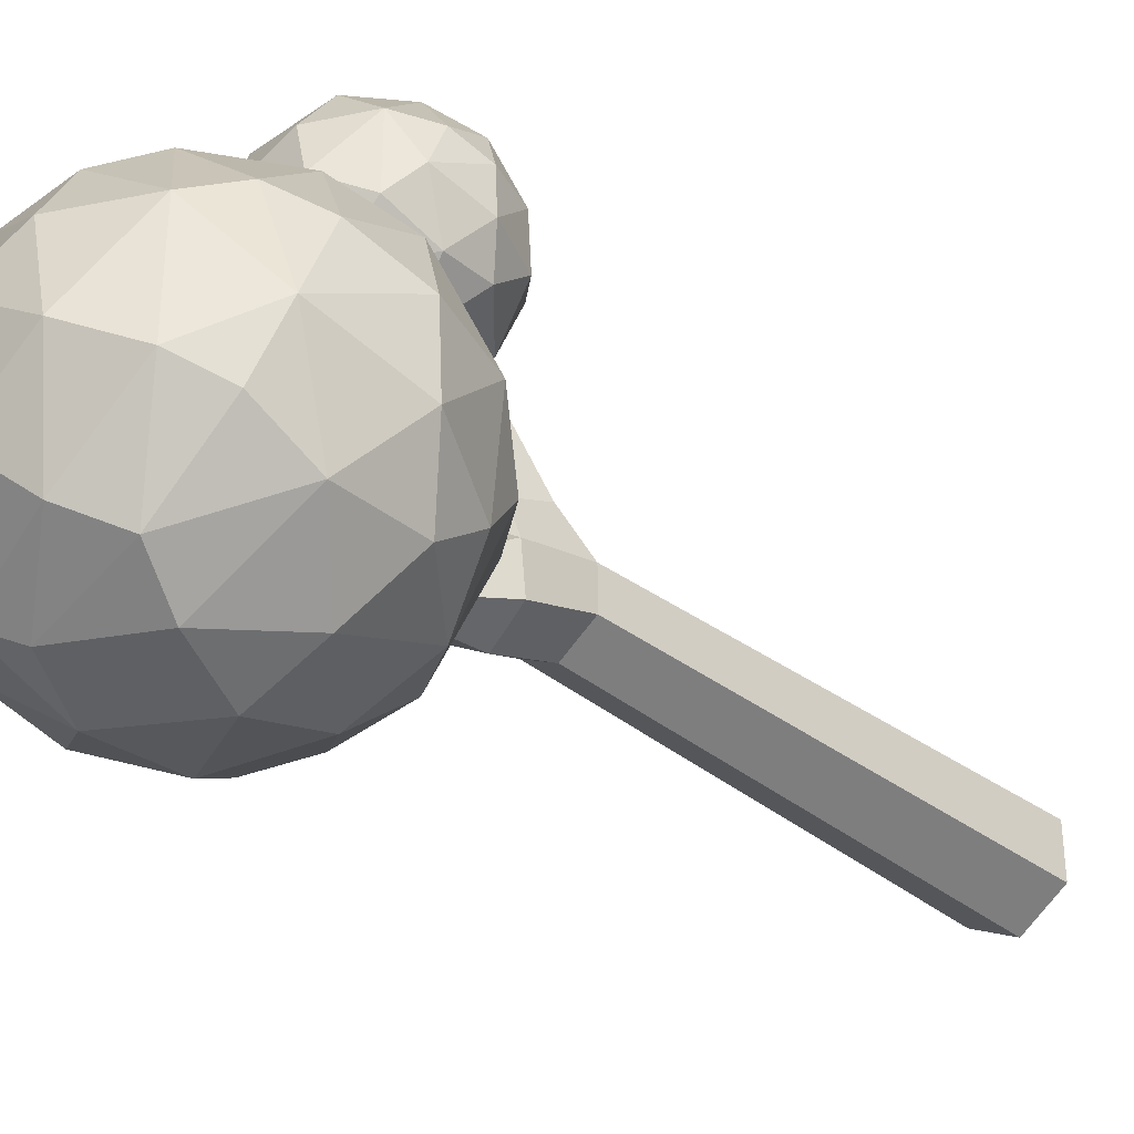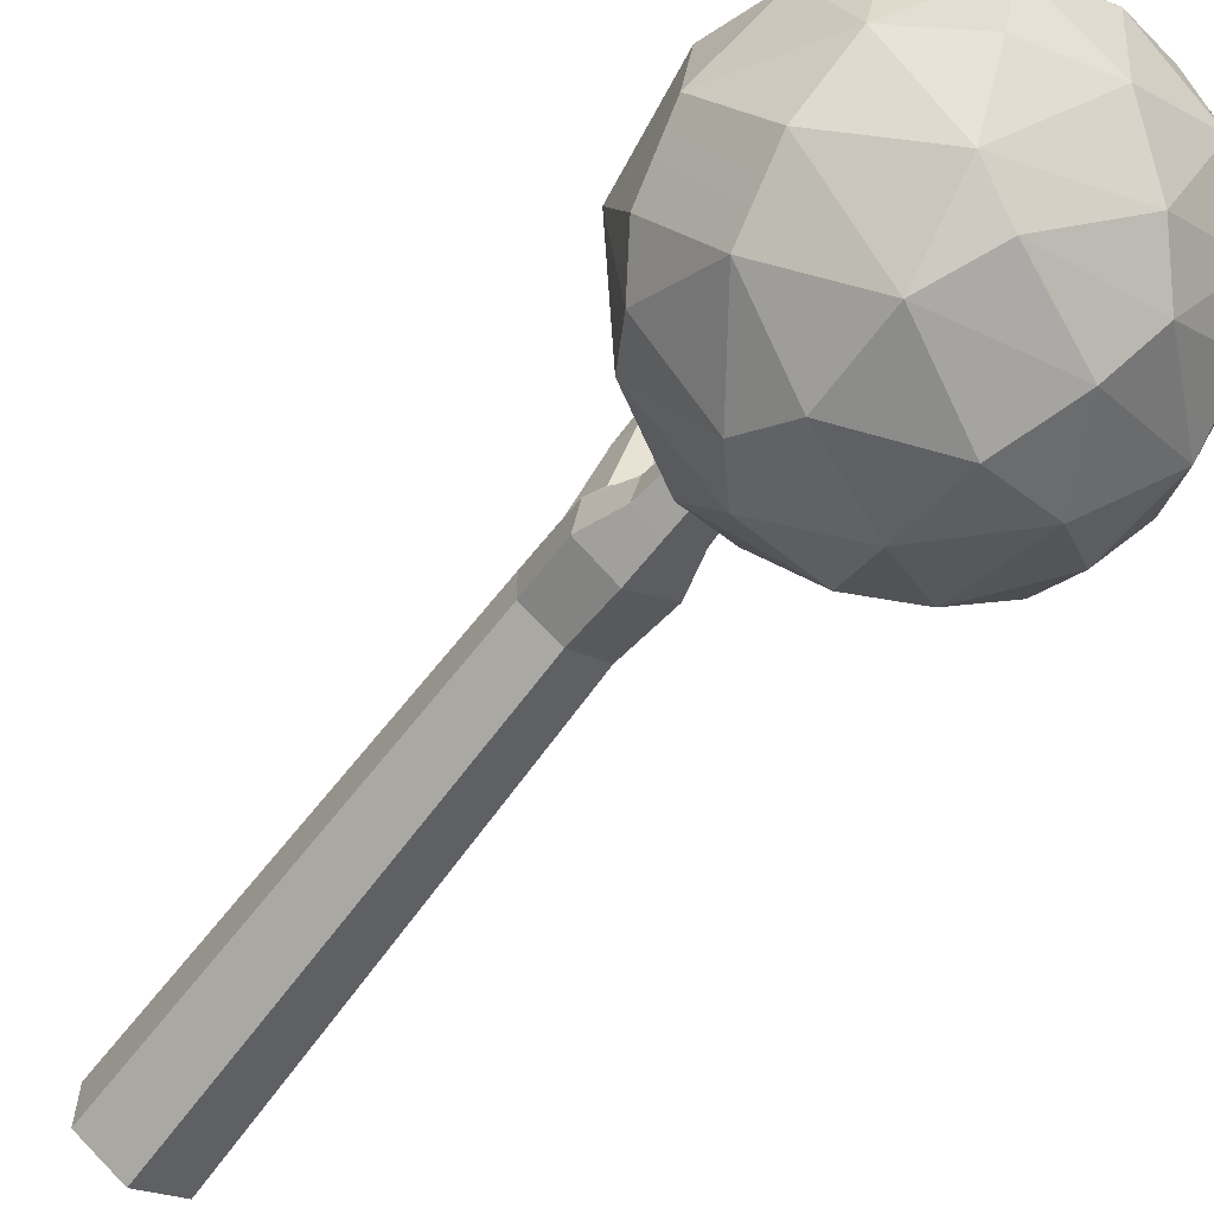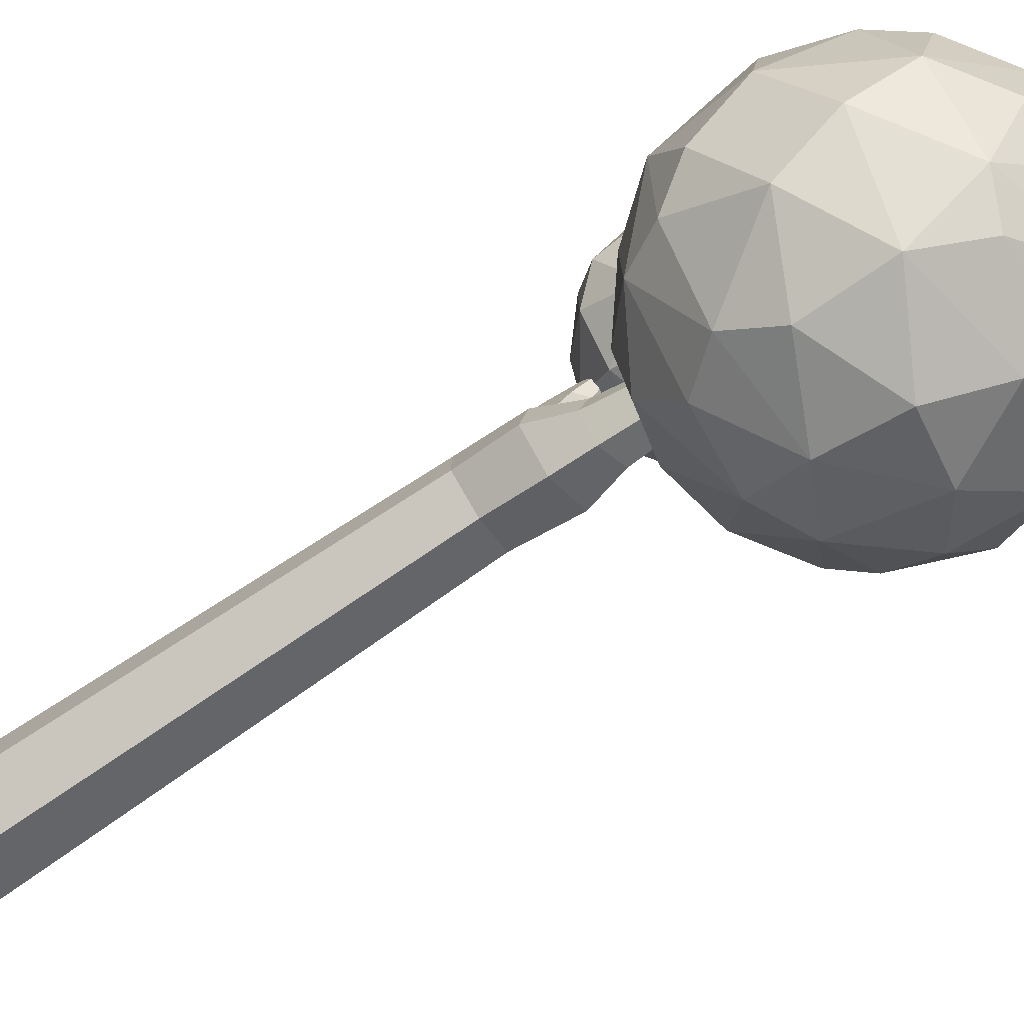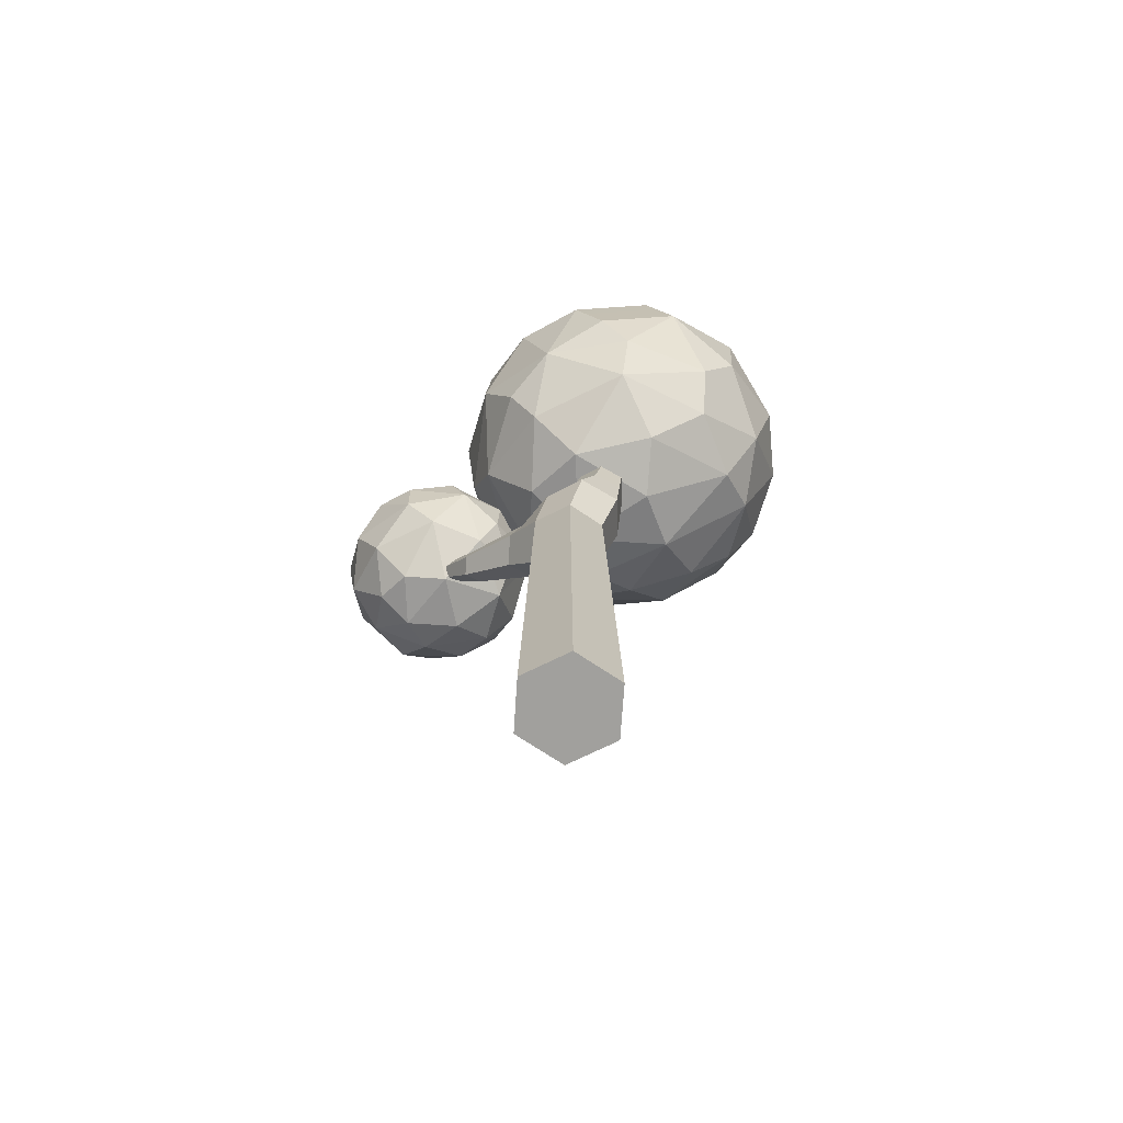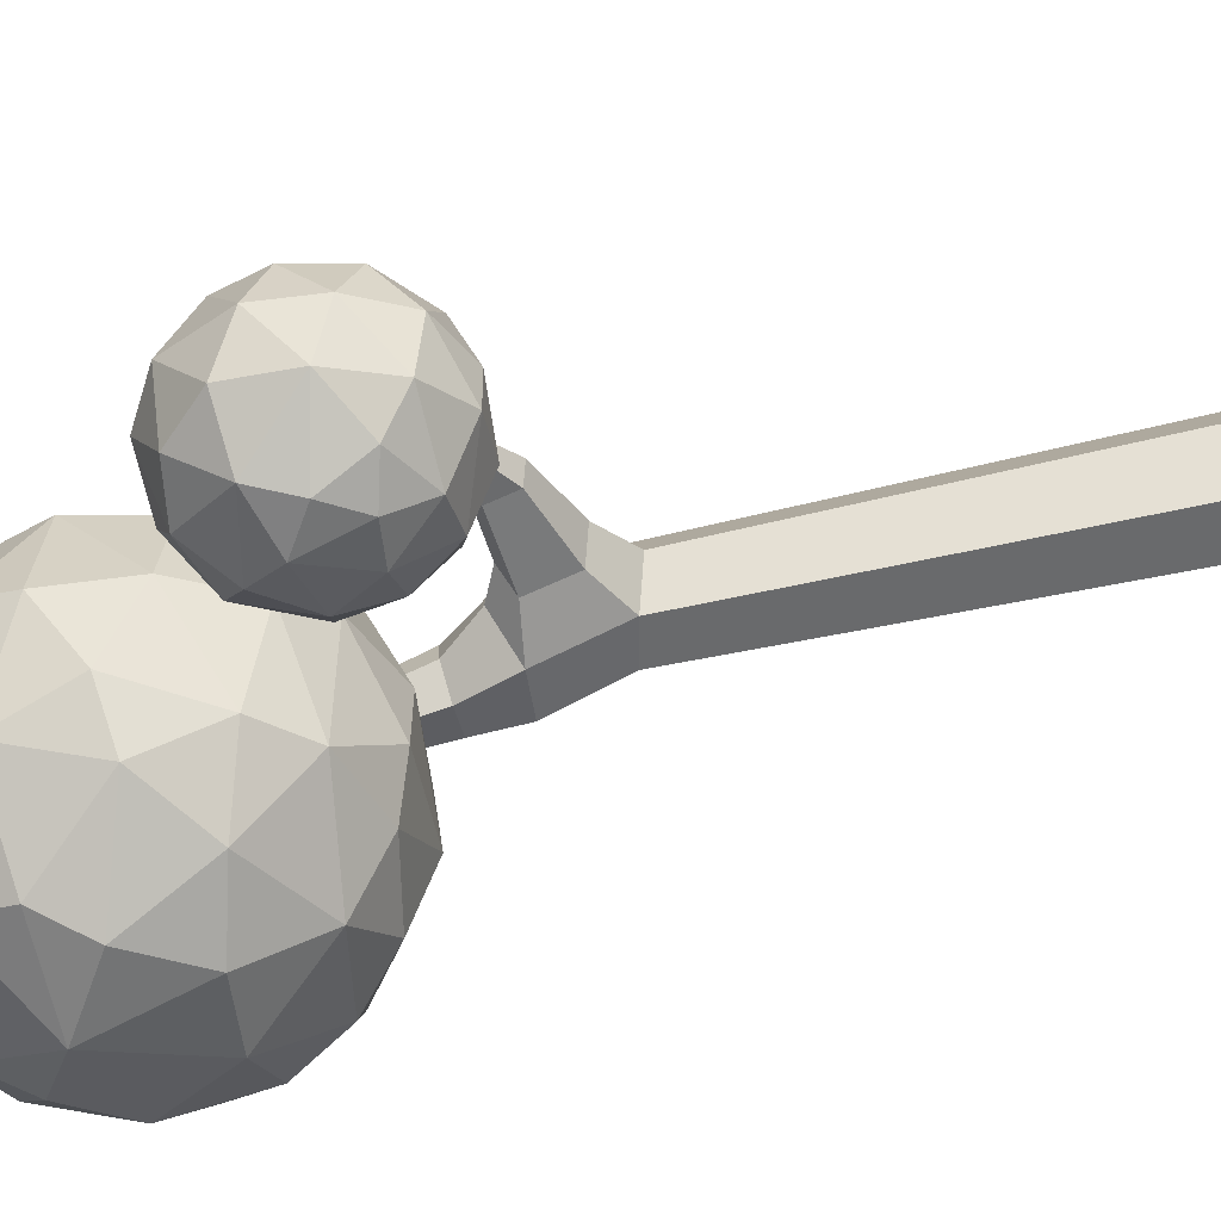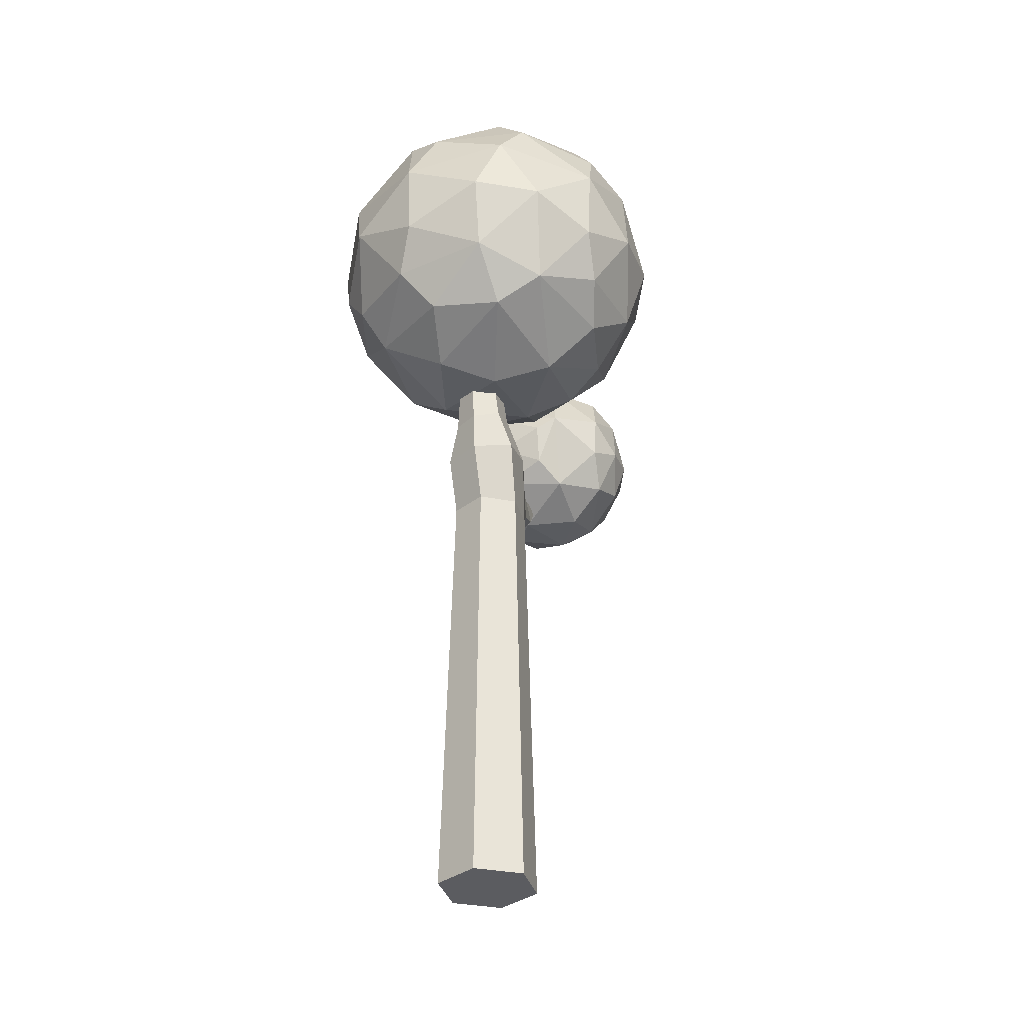
<metadata>
{"format":"obj","ext":"obj","renderer":"f3d","projection":"perspective","resolution":1024,"background":"white","views":[{"elev":-36.1,"azim":-135.0,"up":"+Z"},{"elev":-63.9,"azim":143.5,"up":"+Z"},{"elev":-75.8,"azim":123.9,"up":"+Z"},{"elev":-71.7,"azim":116.2,"up":"+Y"},{"elev":37.4,"azim":-108.3,"up":"+Z"},{"elev":-34.7,"azim":-164.5,"up":"+Y"}]}
</metadata>
<code>
v  2033 2498 -2.928e+04
v  2413 2561 -2.902e+04
v  1958 2562 -2.882e+04
v  1710 2561 -2.925e+04
v  1936 2966 -2.996e+04
v  1636 2833 -2.974e+04
v  1593 3293 -2.994e+04
v  2783 2966 -2.954e+04
v  2436 2928 -2.986e+04
v  2722 3334 -2.982e+04
v  1936 2966 -2.837e+04
v  2002 3293 -2.826e+04
v  1553 3164 -2.845e+04
v  1276 2966 -2.905e+04
v  1163 3334 -2.902e+04
v  1185 3293 -2.938e+04
v  1927 3334 -3.007e+04
v  2914 3164 -2.944e+04
v  2206 3846 -2.837e+04
v  2619 3884 -2.86e+04
v  2254 4109 -2.86e+04
v  1359 3846 -2.879e+04
v  1706 3884 -2.847e+04
v  1478 4051 -2.889e+04
v  2867 3846 -2.905e+04
v  2741 3956 -2.948e+04
v  2714 4051 -2.904e+04
v  2437 4249 -2.917e+04
v  2102 4251 -2.954e+04
v  2109 4314 -2.905e+04
v  2450 4159 -2.953e+04
v  2400 3937 -2.984e+04
v  1729 4251 -2.931e+04
v  1879 4081 -2.976e+04
v  1478 4051 -2.944e+04
v  2206 3846 -2.996e+04
v  1706 3884 -2.986e+04
v  1359 3846 -2.954e+04
v  1829 4251 -2.889e+04
v  1235 3781 -2.925e+04
v  1879 4081 -2.857e+04
v  2450 4159 -2.88e+04
v  2980 3478 -2.931e+04
v  2786 3661 -2.969e+04
v  2352 3559 -3.003e+04
v  1798 3661 -3.001e+04
v  1335 3559 -2.97e+04
v  1229 3648 -2.889e+04
v  1481 3518 -2.847e+04
v  1720 3535 -2.833e+04
v  2074 3648 -2.828e+04
v  2489 3478 -2.835e+04
v  2786 3661 -2.865e+04
v  2807 3252 -2.863e+04
v  2958 3518 -2.895e+04
v  2344 3150 -3.001e+04
v  1357 3150 -2.969e+04
v  1368 2928 -2.951e+04
v  1294 3276 -2.869e+04
v  1524 2928 -2.86e+04
v  2344 3150 -2.833e+04
v  2436 2928 -2.847e+04
v  2783 2966 -2.879e+04
v  2908 3030 -2.909e+04
v  2664 2760 -2.944e+04
v  2314 2561 -2.945e+04
v  2264 2730 -2.976e+04
v  1889 2702 -2.973e+04
v  1429 2760 -2.929e+04
v  1491 2748 -2.893e+04
v  1693 2652 -2.88e+04
v  1991 2760 -2.852e+04
v  2664 2760 -2.889e+04
v  2303 2652 -2.869e+04
g Icosphere_Icosphere_002
f 1 2 3
f 1 3 4
f 5 6 7
f 8 9 10
f 11 12 13
f 14 15 16
f 5 7 17
f 8 10 18
f 19 20 21
f 22 23 24
f 25 26 27
f 28 29 30
f 27 26 28
f 28 31 29
f 28 26 31
f 31 32 29
f 26 32 31
f 29 33 30
f 32 34 29
f 29 34 33
f 34 35 33
f 32 36 34
f 36 37 34
f 34 37 35
f 37 38 35
f 33 39 30
f 35 24 33
f 33 24 39
f 38 40 35
f 35 40 24
f 40 22 24
f 24 41 39
f 39 21 30
f 39 41 21
f 24 23 41
f 23 19 41
f 41 19 21
f 21 42 30
f 30 42 28
f 42 27 28
f 21 20 42
f 42 20 27
f 20 25 27
f 43 26 25
f 18 10 43
f 43 44 26
f 43 10 44
f 44 32 26
f 10 45 44
f 44 45 32
f 45 36 32
f 17 46 45
f 45 46 36
f 46 37 36
f 17 7 46
f 7 47 46
f 46 47 37
f 47 38 37
f 16 40 47
f 47 40 38
f 16 15 40
f 15 48 40
f 48 22 40
f 49 23 22
f 13 50 49
f 49 50 23
f 50 51 23
f 51 19 23
f 13 12 50
f 50 12 51
f 52 20 19
f 52 53 20
f 52 54 53
f 53 25 20
f 54 55 53
f 53 55 25
f 10 56 45
f 45 56 17
f 10 9 56
f 9 5 56
f 56 5 17
f 7 57 47
f 47 57 16
f 7 6 57
f 6 58 57
f 57 58 16
f 58 14 16
f 48 49 22
f 15 59 48
f 48 59 49
f 59 13 49
f 15 14 59
f 14 60 59
f 59 60 13
f 60 11 13
f 51 52 19
f 12 52 51
f 12 61 52
f 61 54 52
f 12 11 61
f 11 62 61
f 61 62 54
f 62 63 54
f 55 43 25
f 54 64 55
f 55 64 43
f 64 18 43
f 54 63 64
f 64 8 18
f 65 9 8
f 66 67 65
f 65 67 9
f 67 5 9
f 1 68 66
f 66 68 67
f 67 68 5
f 68 6 5
f 1 4 68
f 68 4 6
f 4 69 6
f 6 69 58
f 69 14 58
f 4 70 69
f 69 70 14
f 70 60 14
f 4 71 70
f 70 71 60
f 4 3 71
f 3 72 71
f 71 72 60
f 72 11 60
f 64 65 8
f 63 73 64
f 64 73 65
f 73 2 65
f 65 2 66
f 2 1 66
f 72 62 11
f 3 74 72
f 72 74 62
f 3 2 74
f 2 73 74
f 74 73 62
f 73 63 62
v  2157 2287 -2.809e+04
v  2262 2314 -2.789e+04
v  2008 2315 -2.777e+04
v  1870 2314 -2.801e+04
v  1996 2540 -2.841e+04
v  1896 2422 -2.829e+04
v  1877 2811 -2.846e+04
v  2440 2472 -2.814e+04
v  2228 2456 -2.833e+04
v  2434 2745 -2.833e+04
v  2016 2472 -2.756e+04
v  2033 2722 -2.746e+04
v  1769 2578 -2.76e+04
v  1628 2540 -2.79e+04
v  1565 2745 -2.789e+04
v  1578 2722 -2.809e+04
v  1991 2745 -2.847e+04
v  2558 2609 -2.804e+04
v  2104 2975 -2.749e+04
v  2433 2994 -2.766e+04
v  2231 3202 -2.77e+04
v  2475 3098 -2.789e+04
v  2444 3091 -2.814e+04
v  2209 3286 -2.793e+04
v  2282 3205 -2.817e+04
v  2089 3256 -2.817e+04
v  2207 3060 -2.838e+04
v  1881 3256 -2.805e+04
v  1915 3115 -2.833e+04
v  1702 3098 -2.814e+04
v  1936 3256 -2.781e+04
v  1702 3098 -2.779e+04
v  1605 2994 -2.801e+04
v  1915 3115 -2.76e+04
v  2578 2825 -2.805e+04
v  2470 2928 -2.826e+04
v  2228 2871 -2.845e+04
v  1661 2871 -2.826e+04
v  1602 2920 -2.781e+04
v  1804 2853 -2.753e+04
v  2304 2825 -2.751e+04
v  2481 2699 -2.767e+04
v  2565 2848 -2.785e+04
v  2223 2643 -2.843e+04
v  1673 2643 -2.826e+04
v  1686 2466 -2.81e+04
v  1638 2713 -2.77e+04
v  2251 2576 -2.753e+04
v  2440 2472 -2.779e+04
v  1819 2376 -2.778e+04
v  2200 2365 -2.77e+04
g Icosphere_001_Icosphere_003
f 75 76 77
f 75 77 78
f 79 80 81
f 82 83 84
f 85 86 87
f 88 89 90
f 79 81 91
f 82 84 92
f 93 94 95
f 96 97 98
f 98 99 100
f 98 97 99
f 99 101 100
f 97 101 99
f 100 102 98
f 101 103 100
f 100 103 102
f 103 104 102
f 102 105 98
f 104 106 102
f 102 106 105
f 104 107 106
f 106 108 105
f 105 95 98
f 105 108 95
f 108 93 95
f 95 96 98
f 95 94 96
f 109 97 96
f 92 84 109
f 109 110 97
f 109 84 110
f 110 101 97
f 84 111 110
f 110 111 101
f 91 81 111
f 111 81 101
f 81 103 101
f 81 112 103
f 112 104 103
f 90 107 112
f 112 107 104
f 90 89 107
f 89 113 107
f 113 106 107
f 114 108 106
f 114 93 108
f 87 86 114
f 114 86 93
f 115 94 93
f 115 116 94
f 116 117 94
f 94 117 96
f 84 118 111
f 111 118 91
f 84 83 118
f 83 79 118
f 118 79 91
f 81 119 112
f 112 119 90
f 81 80 119
f 80 120 119
f 119 120 90
f 120 88 90
f 113 114 106
f 89 121 113
f 113 121 114
f 121 87 114
f 89 88 121
f 88 87 121
f 86 115 93
f 86 122 115
f 122 116 115
f 86 85 122
f 122 123 116
f 117 109 96
f 116 92 117
f 117 92 109
f 116 123 92
f 75 83 82
f 75 80 83
f 83 80 79
f 75 78 80
f 78 120 80
f 78 124 120
f 120 124 88
f 124 87 88
f 78 77 124
f 77 85 124
f 124 85 87
f 92 123 82
f 123 76 82
f 82 76 75
f 77 125 85
f 85 125 122
f 77 76 125
f 76 123 125
f 125 123 122
v  2177 -471.3 -2.912e+04
v  2177 1855 -2.906e+04
v  2354 1855 -2.896e+04
v  2404 -471.3 -2.899e+04
v  2354 1855 -2.875e+04
v  2404 -471.3 -2.872e+04
v  2177 1780 -2.865e+04
v  2177 -471.3 -2.859e+04
v  1999 1855 -2.875e+04
v  1949 -471.3 -2.872e+04
v  1981 2217 -2.885e+04
v  2165 2286 -2.873e+04
v  2164 2430 -2.889e+04
v  2042 2426 -2.898e+04
v  1999 1855 -2.896e+04
v  1949 -471.3 -2.899e+04
v  2190 2351 -2.918e+04
v  2055 2387 -2.913e+04
v  2127 3204 -2.923e+04
v  2182 3190 -2.926e+04
v  2361 2188 -2.882e+04
v  2298 2394 -2.895e+04
v  2189 2148 -2.916e+04
v  1993 2181 -2.907e+04
v  2373 2152 -2.904e+04
v  2311 2355 -2.909e+04
v  2149 3502 -2.922e+04
v  2180 3504 -2.924e+04
v  2232 3191 -2.922e+04
v  2227 3207 -2.916e+04
v  2171 3222 -2.914e+04
v  2121 3221 -2.918e+04
v  2208 3505 -2.922e+04
v  2146 3511 -2.919e+04
v  2174 3522 -2.917e+04
v  2205 3514 -2.918e+04
v  2163 2253 -2.858e+04
v  2271 2192 -2.863e+04
v  2170 1956 -2.85e+04
v  2040 2011 -2.857e+04
v  2169 2148 -2.823e+04
v  2089 2182 -2.827e+04
v  2165 2338 -2.828e+04
v  2231 2293 -2.831e+04
v  2299 2011 -2.857e+04
v  2061 2209 -2.864e+04
v  2152 2348 -2.807e+04
v  2113 2354 -2.811e+04
v  2166 2429 -2.814e+04
v  2202 2396 -2.814e+04
v  2102 2303 -2.832e+04
v  2248 2182 -2.827e+04
v  2128 2548 -2.797e+04
v  2095 2553 -2.8e+04
v  2140 2616 -2.803e+04
v  2171 2589 -2.803e+04
v  2131 2402 -2.816e+04
v  2203 2350 -2.809e+04
v  2171 2550 -2.799e+04
v  2110 2593 -2.805e+04
g Cylinder_014
f 126 127 128 129
f 129 128 130 131
f 131 130 132 133
f 133 132 134 135
f 136 137 138 139
f 135 134 140 141
f 141 140 127 126
f 126 129 131 133
f 126 133 135 141
f 142 143 144 145
f 137 146 147 138
f 148 149 143 142
f 146 150 151 147
f 150 148 142 151
f 149 136 139 143
f 145 144 152 153
f 147 151 154 155
f 138 147 155 156
f 139 138 156 157
f 143 139 157 144
f 151 142 145 154
f 158 153 152 159
f 158 159 160 161
f 155 154 158 161
f 156 155 161 160
f 157 156 160 159
f 144 157 159 152
f 154 145 153 158
f 140 134 136 149
f 128 127 148 150
f 130 128 150 146
f 127 140 149 148
f 146 137 162 163
f 134 132 164 165
f 165 164 166 167
f 163 162 168 169
f 130 146 163 170
f 132 130 170 164
f 137 136 171 162
f 136 134 165 171
f 167 166 172 173
f 169 168 174 175
f 162 171 176 168
f 171 165 167 176
f 170 163 169 177
f 164 170 177 166
f 173 172 178 179
f 175 174 180 181
f 168 176 182 174
f 176 167 173 182
f 177 169 175 183
f 166 177 183 172
f 178 184 181 180
f 179 178 180 185
f 174 182 185 180
f 182 173 179 185
f 172 183 184 178
f 183 175 181 184

</code>
